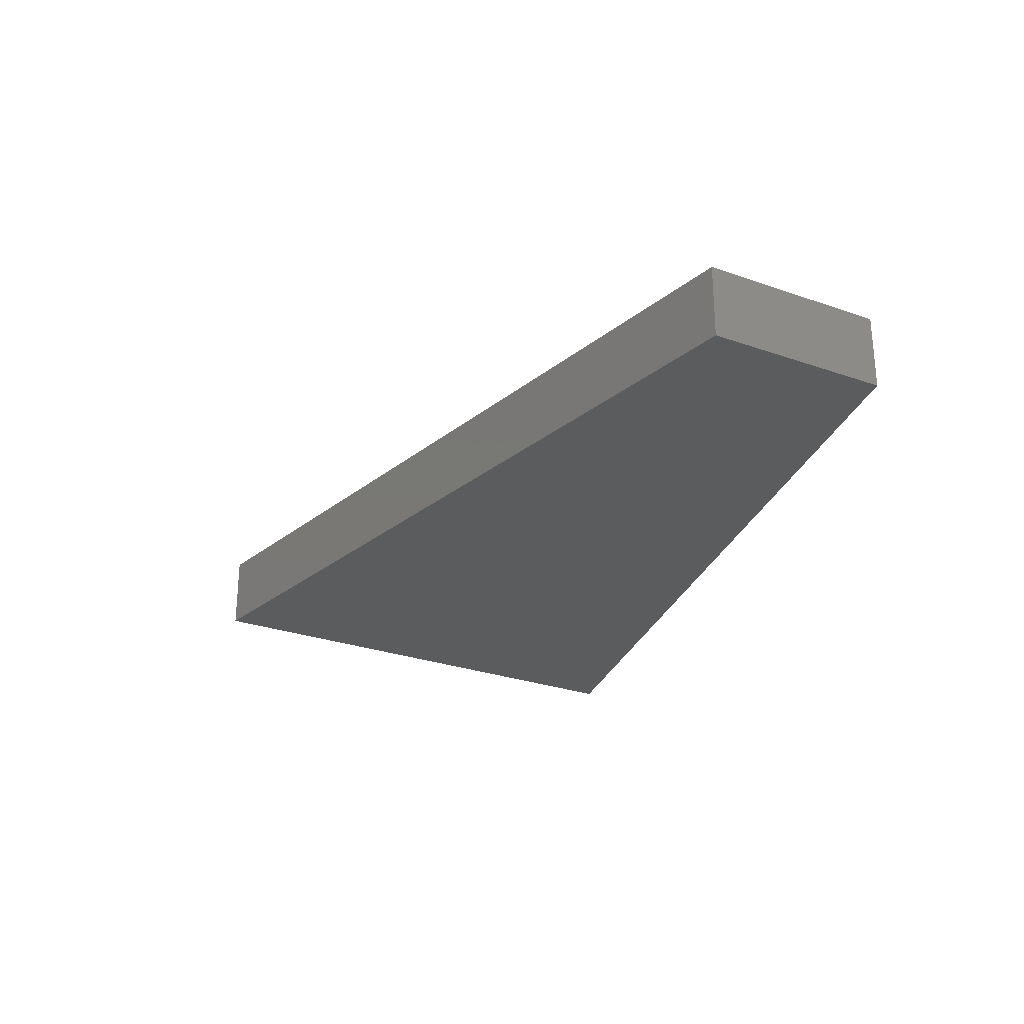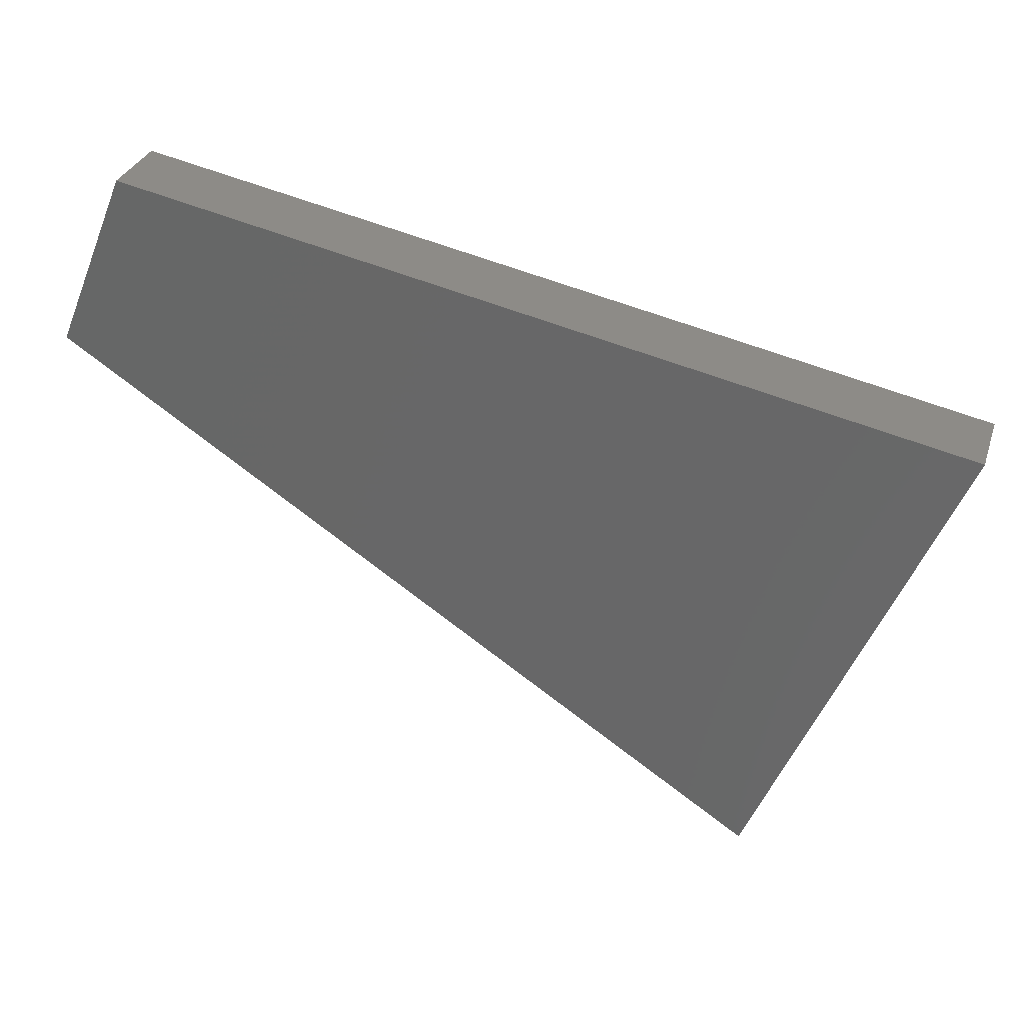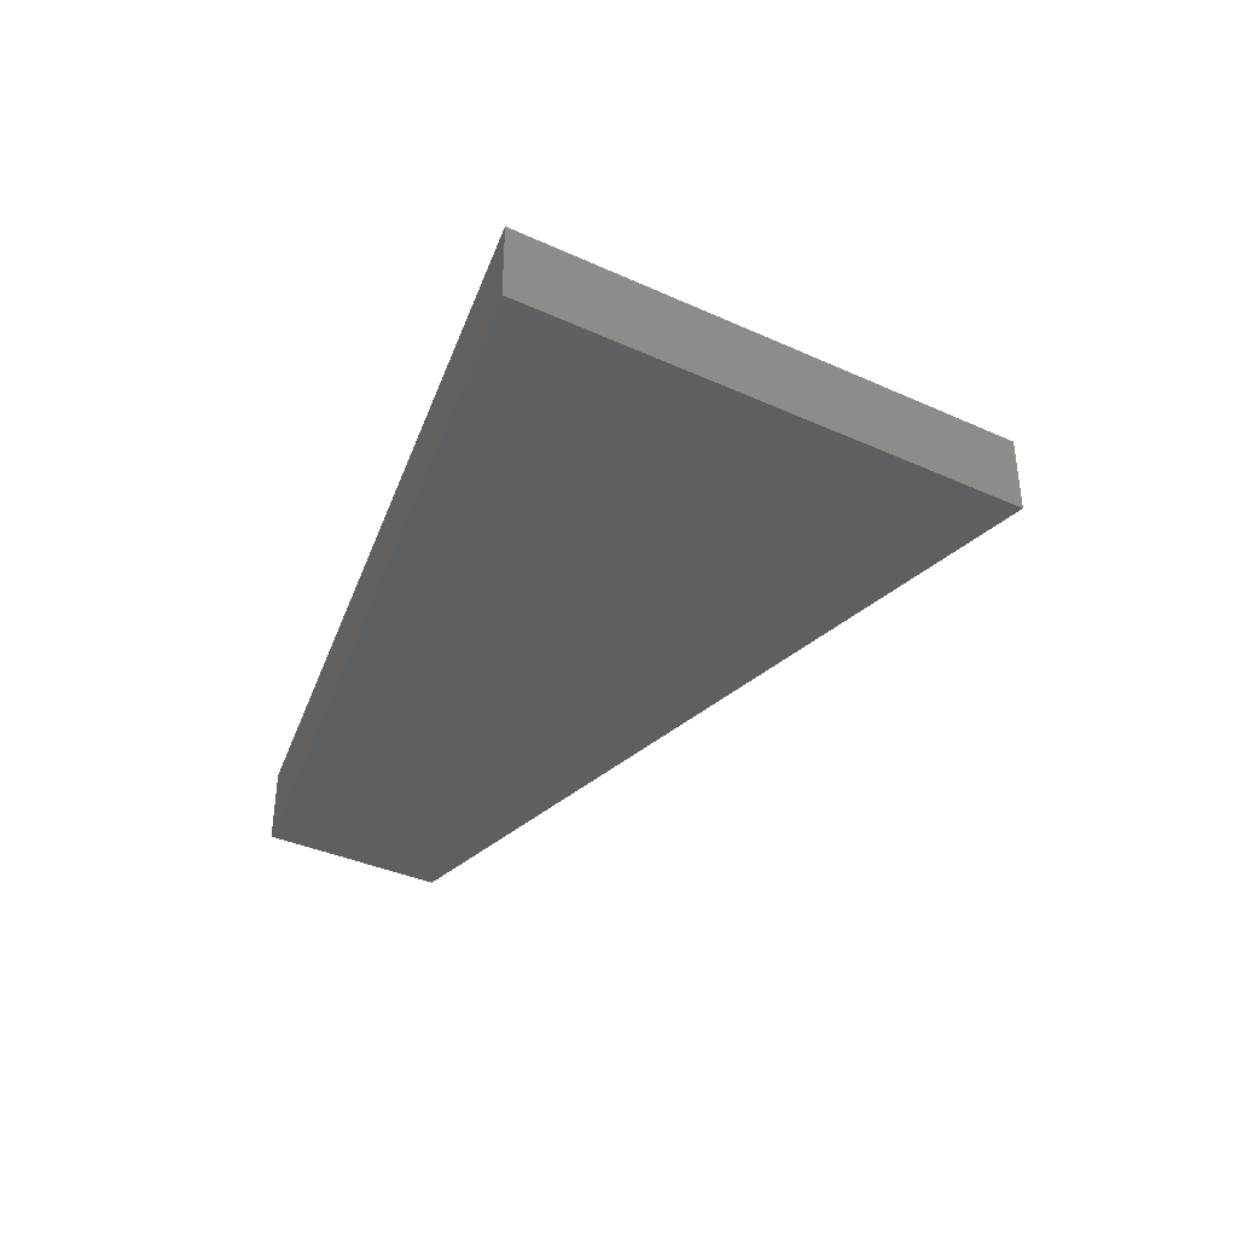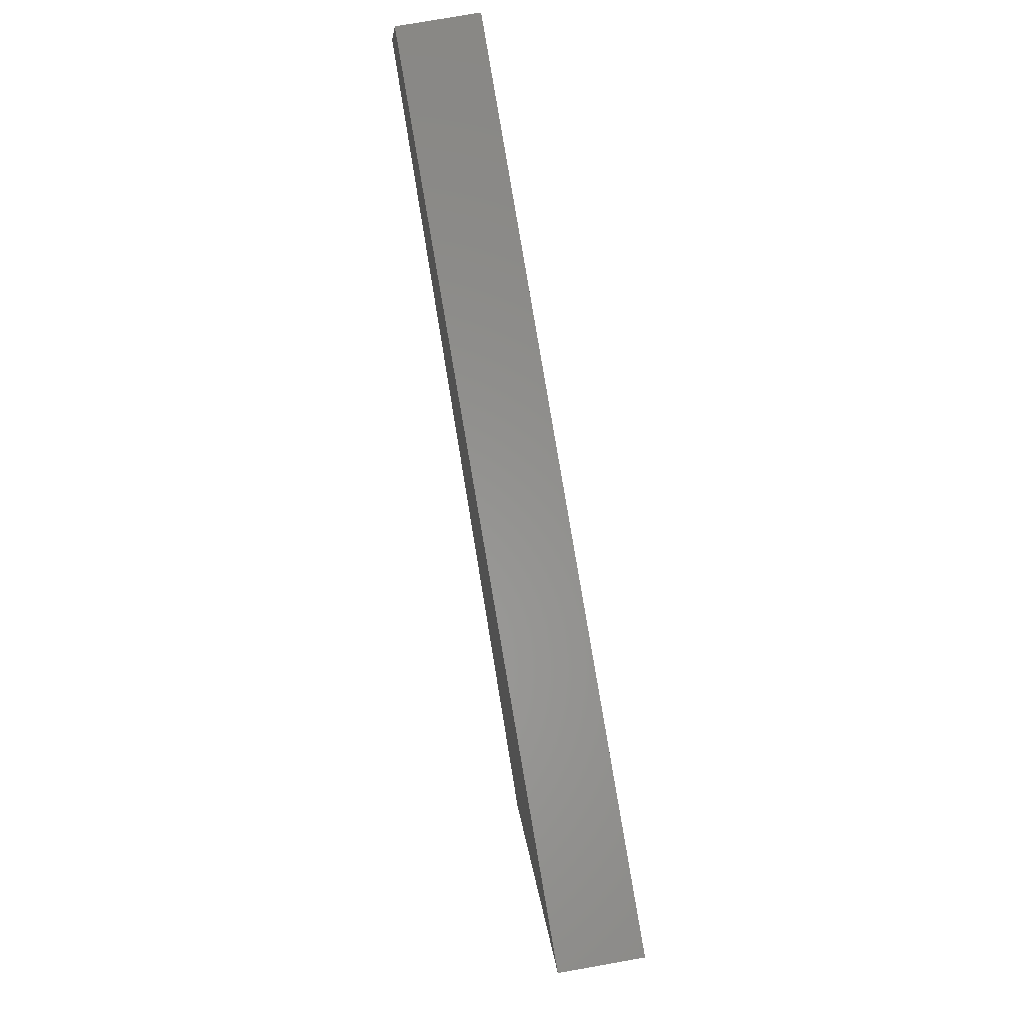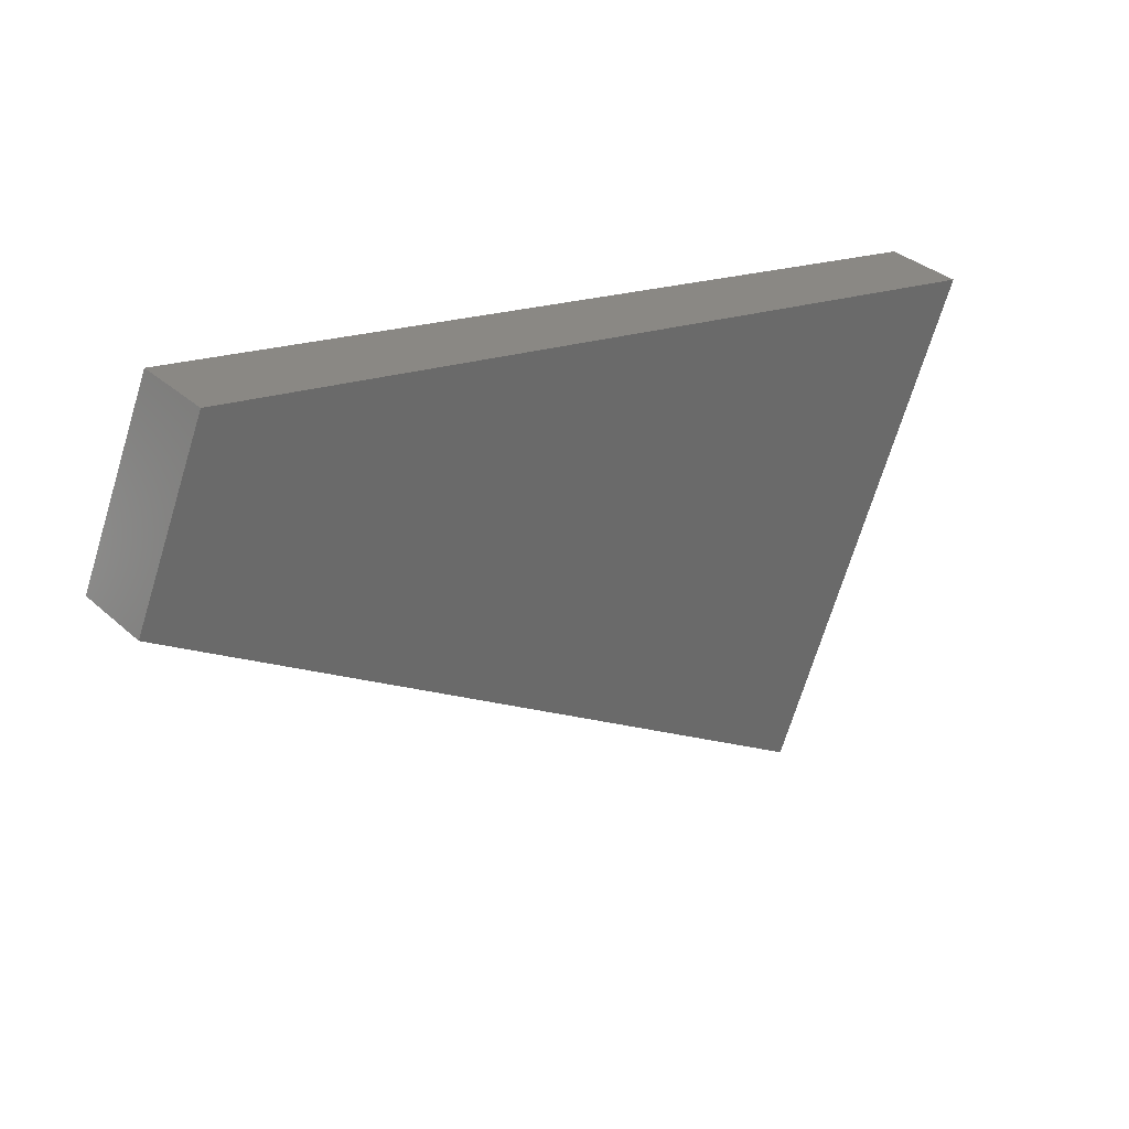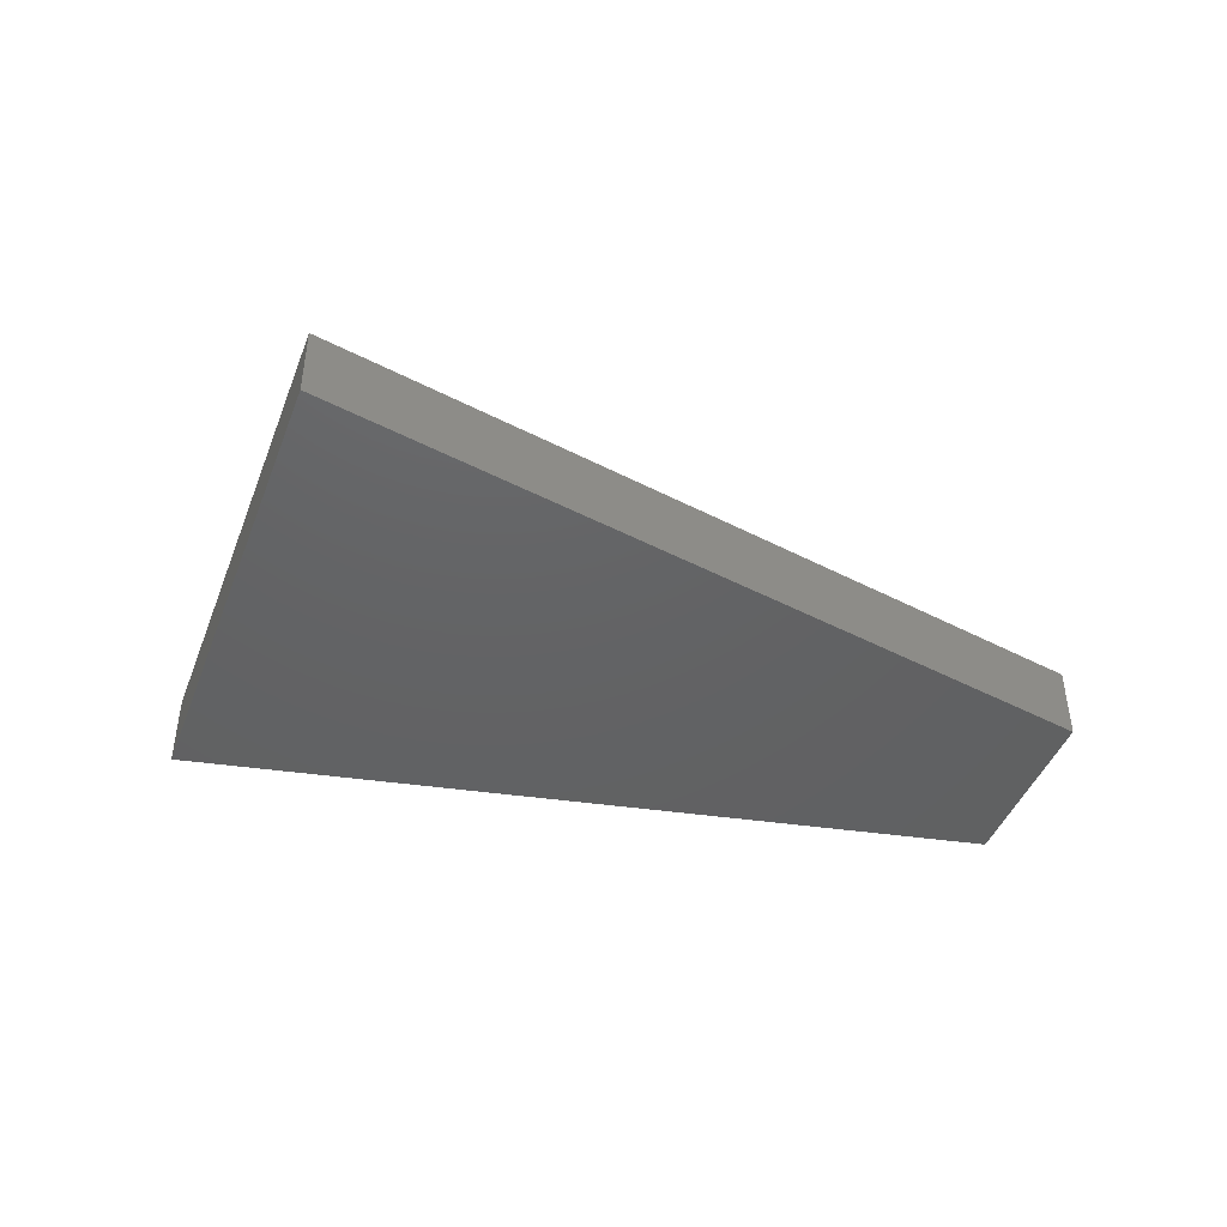
<metadata>
{"format":"stl","ext":"stl","renderer":"f3d","projection":"perspective","resolution":1024,"background":"white","views":[{"elev":-27.5,"azim":84.1,"up":"+Z"},{"elev":31.5,"azim":-163.0,"up":"+Y"},{"elev":-37.3,"azim":-97.7,"up":"+Z"},{"elev":76.6,"azim":-100.0,"up":"+Y"},{"elev":34.0,"azim":140.1,"up":"+Y"},{"elev":-44.5,"azim":2.2,"up":"+Z"}]}
</metadata>
<code>
# stl→obj: 12 verts, 20 faces
v -989.7 -655 -1650
v -989.7 -655 -1550
v -1444 -955.9 -1550
v -535.2 -354.2 -1650
v -535.2 -354.2 -1550
v -1444 -955.9 -1650
v -1697 -345.3 -1550
v -1697 -345.3 -1650
v -628.9 -128 -1650
v -1163 -236.6 -1650
v -1163 -236.6 -1550
v -628.9 -128 -1550
f 1 2 3
f 2 1 4
f 4 5 2
f 3 6 1
f 6 3 7
f 7 8 6
f 9 10 11
f 7 11 10
f 10 8 7
f 11 12 9
f 9 12 5
f 5 4 9
f 8 10 1
f 10 9 4
f 4 1 10
f 1 6 8
f 11 2 5
f 3 2 11
f 11 7 3
f 5 12 11

</code>
